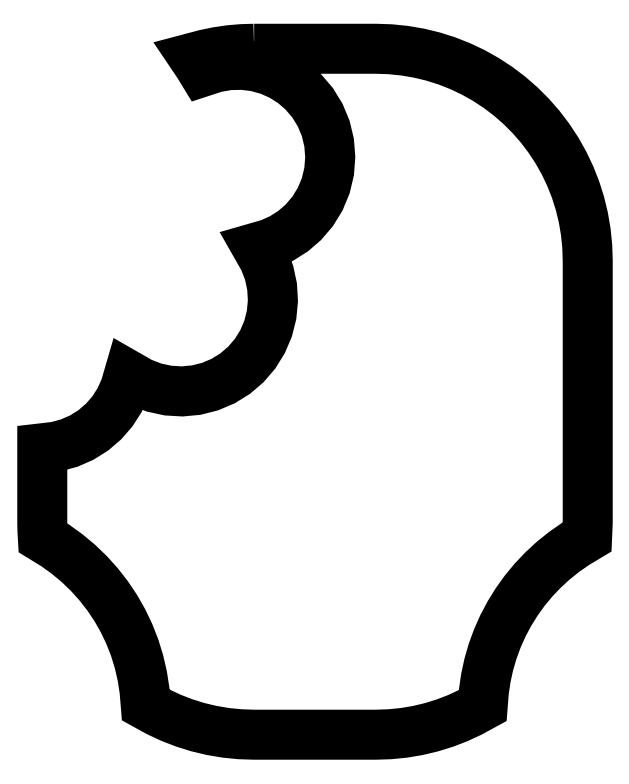
<metadata>
{"format":"dxf","ext":"dxf","renderer":"ezdxf+matplotlib","layout":"modelspace","background":"white","min_lineweight":24,"dpi":150}
</metadata>
<code>
0
SECTION
2
ENTITIES
0
LWPOLYLINE
8
0
90
170
70
1
10
98.2
20
114.8
30
0
10
96.33
20
114.7
30
0
10
94.47
20
114.5
30
0
10
92.63
20
114.3
30
0
10
90.8
20
113.9
30
0
10
88.99
20
113.4
30
0
10
89.71
20
112.4
30
0
10
90.37
20
111.3
30
0
10
92.34
20
111.9
30
0
10
94.37
20
112.3
30
0
10
96.44
20
112.3
30
0
10
98.49
20
112.1
30
0
10
100.5
20
111.5
30
0
10
102.4
20
110.7
30
0
10
104.1
20
109.6
30
0
10
105.7
20
108.2
30
0
10
107.1
20
106.5
30
0
10
108.3
20
104.6
30
0
10
109.1
20
102.6
30
0
10
109.6
20
100.5
30
0
10
109.8
20
98.25
30
0
10
109.6
20
96.04
30
0
10
109.1
20
93.89
30
0
10
108.3
20
91.85
30
0
10
107.1
20
89.97
30
0
10
105.7
20
88.29
30
0
10
104.1
20
86.97
30
0
10
102.4
20
85.88
30
0
10
100.6
20
85.05
30
0
10
98.65
20
84.49
30
0
10
99.72
20
82.61
30
0
10
100.5
20
80.6
30
0
10
100.9
20
78.49
30
0
10
101.1
20
76.34
30
0
10
100.9
20
74.19
30
0
10
100.3
20
72.1
30
0
10
99.48
20
70.11
30
0
10
98.34
20
68.28
30
0
10
96.94
20
66.64
30
0
10
95.3
20
65.24
30
0
10
93.46
20
64.1
30
0
10
91.48
20
63.26
30
0
10
89.38
20
62.73
30
0
10
87.23
20
62.53
30
0
10
85.08
20
62.65
30
0
10
82.97
20
63.11
30
0
10
80.95
20
63.88
30
0
10
79.08
20
64.95
30
0
10
78.51
20
63.02
30
0
10
77.68
20
61.18
30
0
10
76.59
20
59.48
30
0
10
75.27
20
57.96
30
0
10
73.68
20
56.6
30
0
10
71.91
20
55.48
30
0
10
69.99
20
54.65
30
0
10
67.98
20
54.1
30
0
10
65.9
20
53.86
30
0
10
65.9
20
51.97
30
0
10
65.9
20
50.07
30
0
10
65.9
20
48.18
30
0
10
65.9
20
46.28
30
0
10
65.9
20
44.39
30
0
10
65.9
20
42.49
30
0
10
65.92
20
41.35
30
0
10
65.99
20
40.2
30
0
10
67.89
20
39.03
30
0
10
69.7
20
37.73
30
0
10
71.41
20
36.3
30
0
10
73.01
20
34.76
30
0
10
74.51
20
33.1
30
0
10
75.87
20
31.34
30
0
10
77.11
20
29.49
30
0
10
78.21
20
27.55
30
0
10
79.17
20
25.54
30
0
10
79.98
20
23.46
30
0
10
80.64
20
21.33
30
0
10
81.14
20
19.16
30
0
10
81.49
20
16.95
30
0
10
81.67
20
14.73
30
0
10
83.57
20
13.68
30
0
10
85.53
20
12.77
30
0
10
87.55
20
11.99
30
0
10
89.63
20
11.34
30
0
10
91.74
20
10.84
30
0
10
93.87
20
10.48
30
0
10
96.03
20
10.27
30
0
10
98.2
20
10.19
30
0
10
100.3
20
10.19
30
0
10
102.3
20
10.19
30
0
10
104.4
20
10.19
30
0
10
106.4
20
10.19
30
0
10
108.5
20
10.19
30
0
10
110.6
20
10.19
30
0
10
112.6
20
10.19
30
0
10
114.7
20
10.19
30
0
10
116.8
20
10.19
30
0
10
118.9
20
10.26
30
0
10
121
20
10.48
30
0
10
123.1
20
10.83
30
0
10
125.2
20
11.32
30
0
10
127.2
20
11.95
30
0
10
129.2
20
12.72
30
0
10
131.2
20
13.62
30
0
10
133.1
20
14.64
30
0
10
133.2
20
16.74
30
0
10
133.5
20
18.82
30
0
10
134
20
20.88
30
0
10
134.5
20
22.9
30
0
10
135.3
20
24.88
30
0
10
136.1
20
26.8
30
0
10
137.1
20
28.66
30
0
10
138.2
20
30.44
30
0
10
139.5
20
32.15
30
0
10
140.8
20
33.77
30
0
10
142.2
20
35.3
30
0
10
143.8
20
36.73
30
0
10
145.4
20
38.05
30
0
10
147.2
20
39.25
30
0
10
149
20
40.33
30
0
10
149.1
20
42.49
30
0
10
149.1
20
44.71
30
0
10
149.1
20
46.93
30
0
10
149.1
20
49.15
30
0
10
149.1
20
51.37
30
0
10
149.1
20
53.59
30
0
10
149.1
20
55.82
30
0
10
149.1
20
58.04
30
0
10
149.1
20
60.26
30
0
10
149.1
20
62.48
30
0
10
149.1
20
64.7
30
0
10
149.1
20
66.92
30
0
10
149.1
20
69.14
30
0
10
149.1
20
71.36
30
0
10
149.1
20
73.58
30
0
10
149.1
20
75.8
30
0
10
149.1
20
78.02
30
0
10
149.1
20
80.24
30
0
10
149.1
20
82.46
30
0
10
149
20
84.67
30
0
10
148.8
20
86.86
30
0
10
148.4
20
89.04
30
0
10
147.9
20
91.18
30
0
10
147.2
20
93.29
30
0
10
146.4
20
95.34
30
0
10
145.4
20
97.33
30
0
10
144.4
20
99.26
30
0
10
143.2
20
101.1
30
0
10
141.8
20
102.9
30
0
10
140.4
20
104.5
30
0
10
138.8
20
106.1
30
0
10
137.1
20
107.5
30
0
10
135.4
20
108.9
30
0
10
133.5
20
110.1
30
0
10
131.6
20
111.2
30
0
10
129.6
20
112.1
30
0
10
127.6
20
112.9
30
0
10
125.5
20
113.6
30
0
10
123.3
20
114.1
30
0
10
121.2
20
114.5
30
0
10
119
20
114.7
30
0
10
116.8
20
114.8
30
0
10
114.7
20
114.8
30
0
10
112.6
20
114.8
30
0
10
110.6
20
114.8
30
0
10
108.5
20
114.8
30
0
10
106.4
20
114.8
30
0
10
104.4
20
114.8
30
0
10
102.3
20
114.8
30
0
10
100.3
20
114.8
30
0
10
98.2
20
114.8
30
0
0
ENDSEC
0
EOF

</code>
